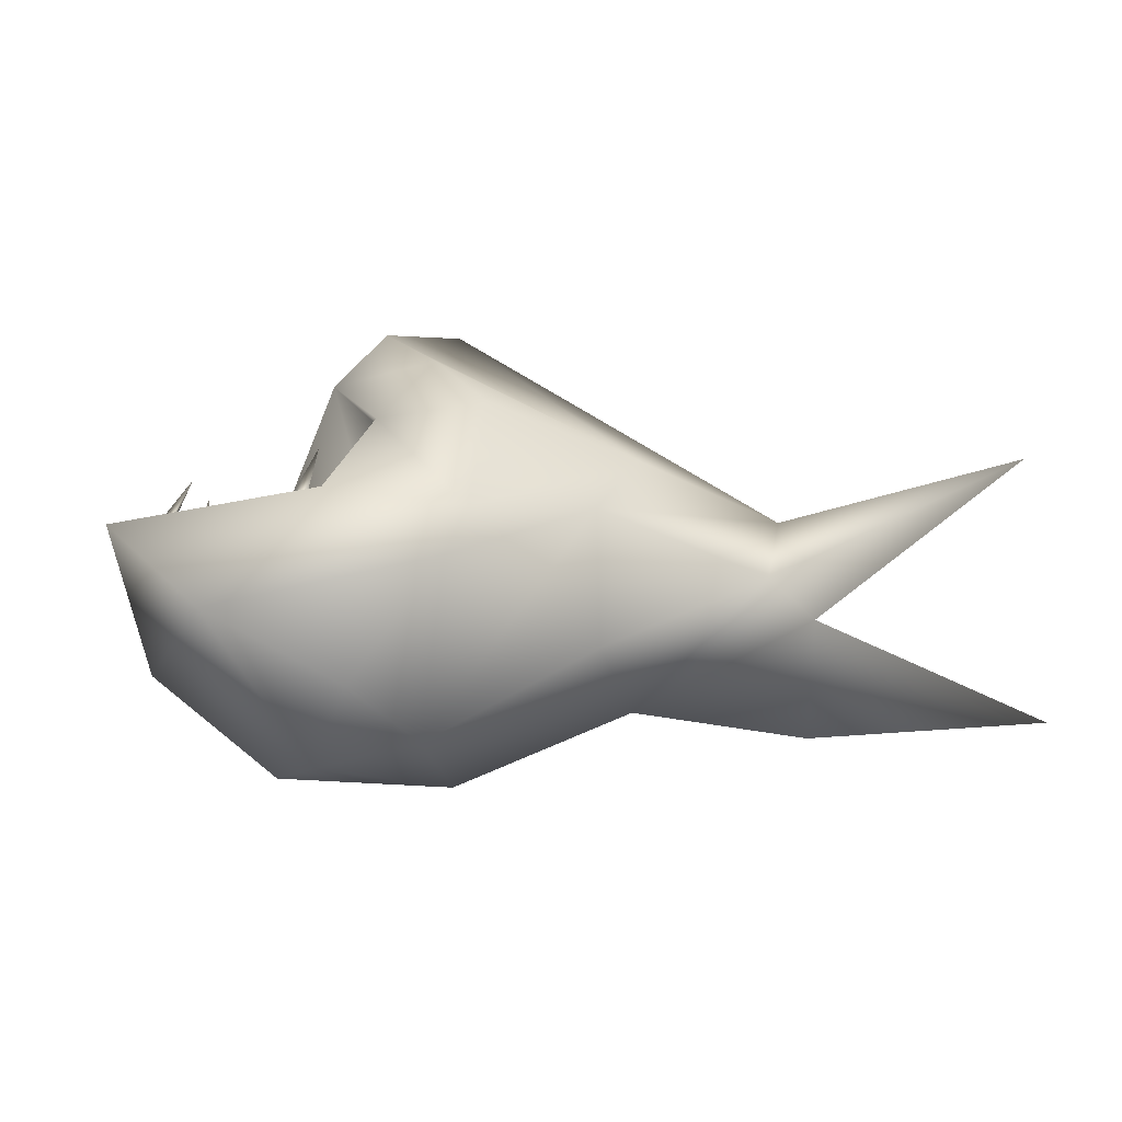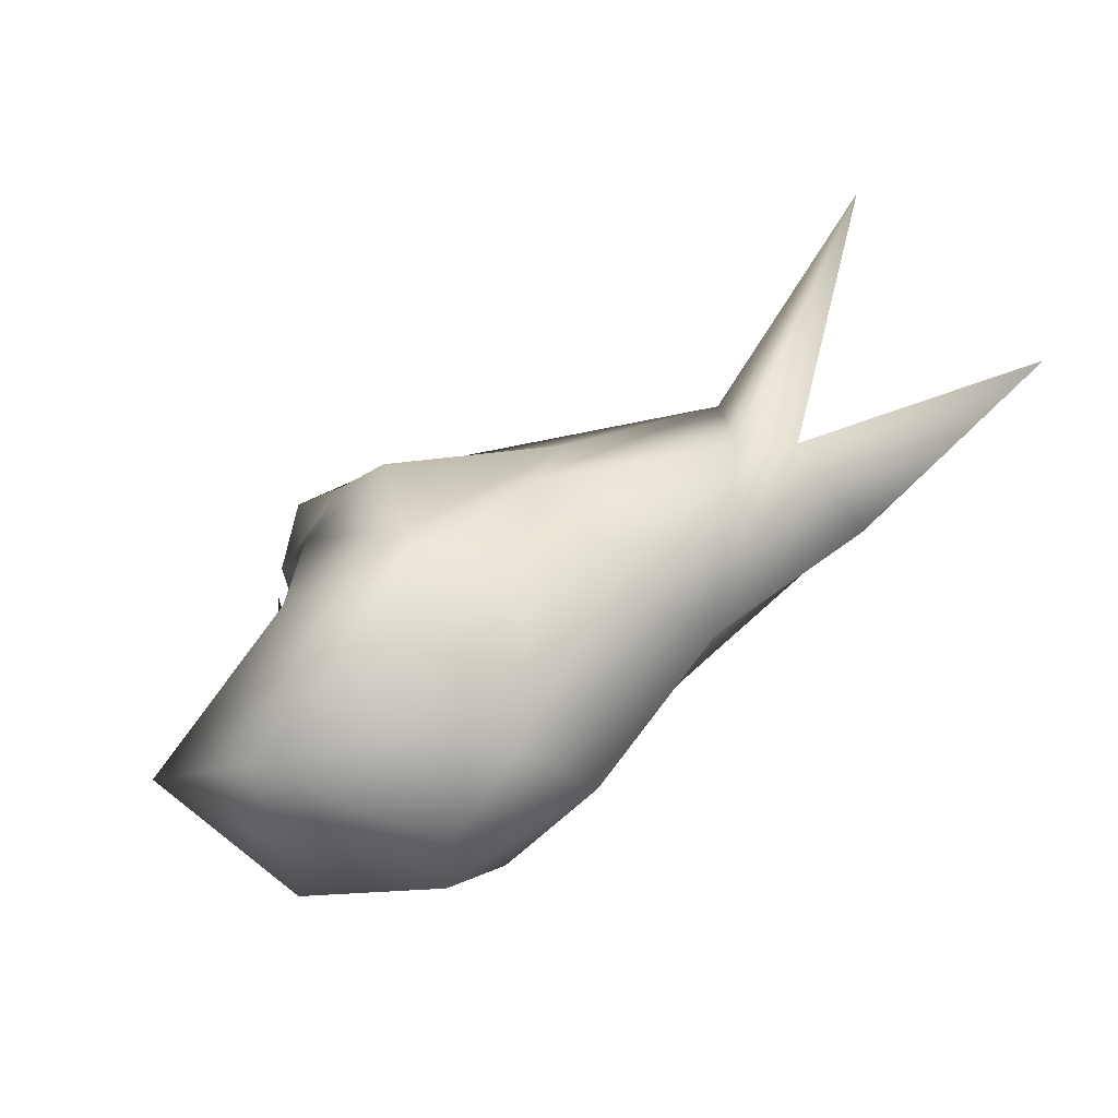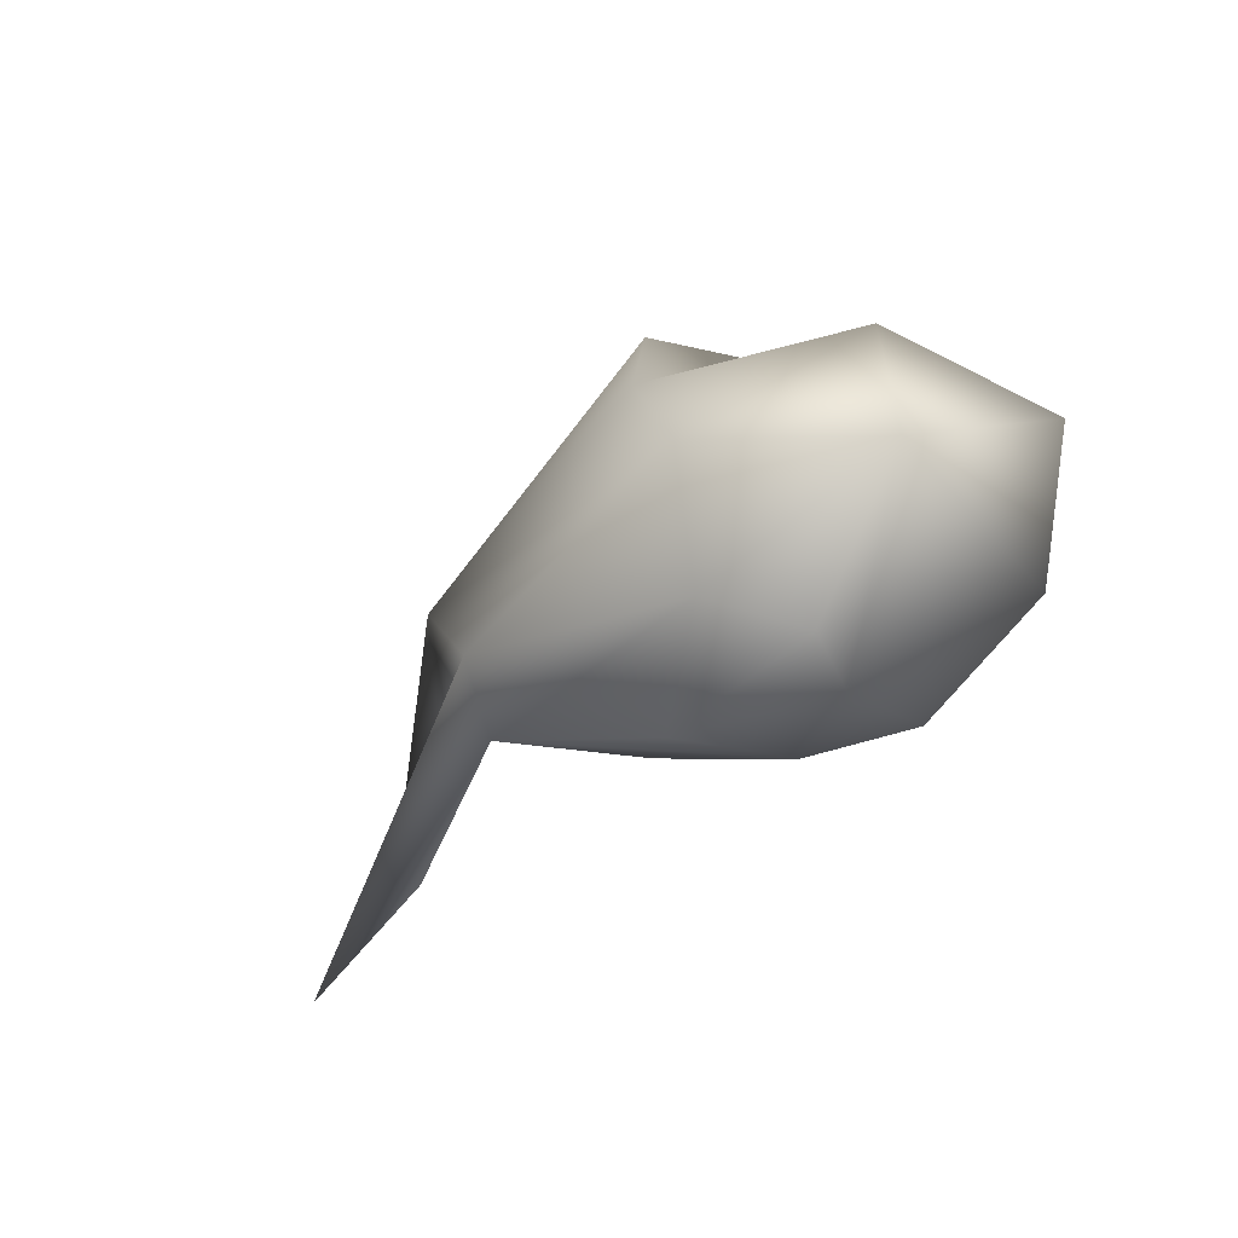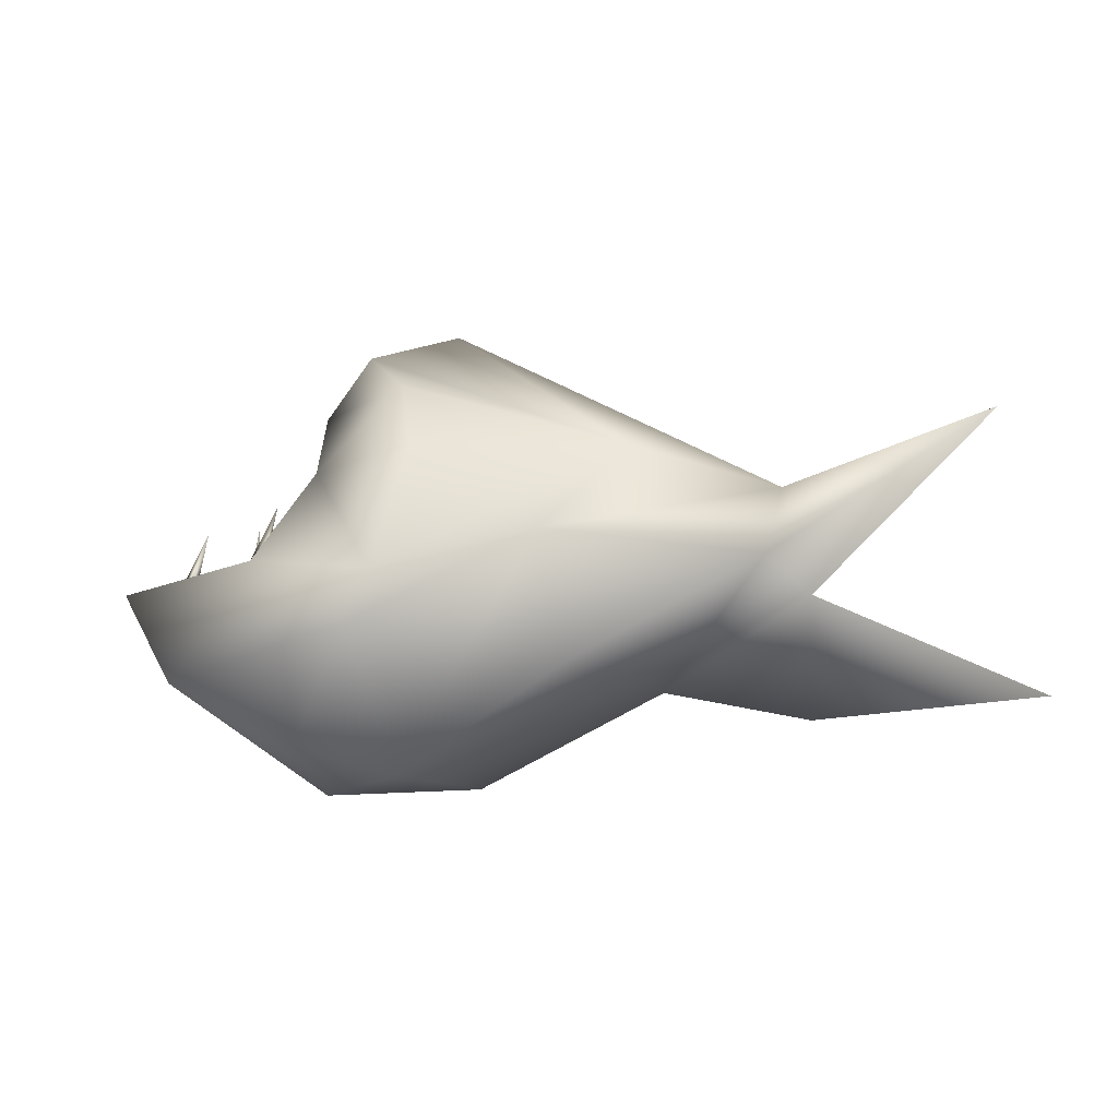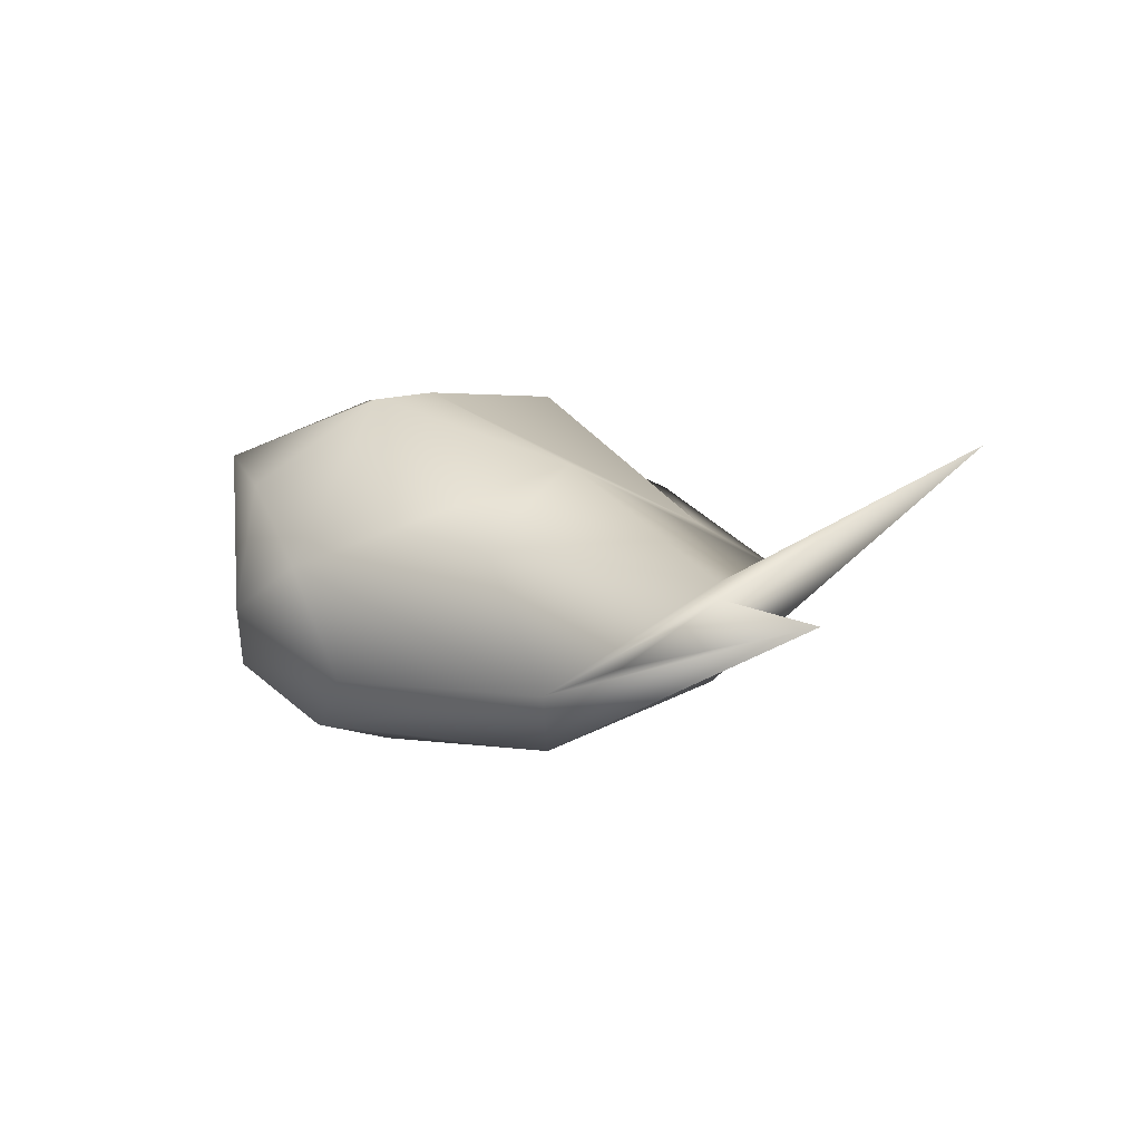
<metadata>
{"format":"obj","ext":"obj","renderer":"f3d","projection":"perspective","resolution":1024,"background":"white","views":[{"elev":-21.1,"azim":-29.0,"up":"+Y"},{"elev":44.1,"azim":-28.5,"up":"+Z"},{"elev":-43.6,"azim":-150.7,"up":"+Y"},{"elev":-7.9,"azim":1.6,"up":"+Y"},{"elev":28.8,"azim":47.4,"up":"+Z"}]}
</metadata>
<code>
o Sphere
v -15.88 -26.16 -0.4695
v 32.29 5.052 12.03
v 16.39 10.18 9.159
v 9.562 -13.2 12.49
v -7.75 -24.31 7.217
v -17.81 -21.35 11.76
v -5.723 9.002 16.63
v -31.6 -14.72 8.081
v -38.37 -4.438 -0.8215
v -27.78 -1.651 -16.22
v -16.03 1.307 -15.16
v -8.042 19.37 -2.179
v -2.46 17.21 -8.63
v -5.003 10.98 -15.22
v 51.36 9.527 30.79
v 35.01 -6.405 14.36
v 20.23 -15.3 0.7247
v 30.49 -1.852 12.54
v -1.844 23.42 2.184
v 7.177 0.3329 16.05
v -7.426 16.88 7.994
v -9.36 -4.171 19.92
v -11.23 20.77 3.895
v -11.76 -9.666 20.02
v -16.14 14.4 1.873
v -15.81 6.701 12.29
v -7.482 6.633 4.682
v -22.18 -2.695 14.31
v -6.963 0.8116 -6.222
v -28.26 -14.48 -14.49
v -23.05 -6.608 -7.494
v -16.57 -25.44 -7.828
v -5.7 0.2046 -18.9
v -10.52 -11.17 -20.67
v -8.287 -21.98 -13.14
v 0.4829 -25.46 -2.237
v 17.95 -12.61 -7.961
v 56.63 -17.51 25.07
v 26.69 1.759 -1.747
v 34.96 -18.97 12
f 17 5 36
f 2 20 18
f 16 18 17
f 3 20 2
f 18 20 4
f 3 23 21
f 3 21 7
f 4 20 5
f 3 7 22
f 20 22 24
f 24 6 5
f 21 26 7
f 5 6 1
f 26 28 22
f 24 22 28
f 26 27 28
f 23 25 21
f 24 28 8
f 27 29 28
f 6 8 1
f 28 29 31
f 23 12 25
f 9 31 10
f 8 9 30
f 9 10 30
f 10 11 33
f 25 14 11
f 11 14 33
f 32 35 36
f 14 39 33
f 12 2 13
f 17 35 37
f 17 36 35
f 37 16 38
f 37 39 16
f 1 36 5
f 18 15 2
f 16 15 18
f 40 16 17
f 38 16 40
f 2 19 3
f 17 18 4
f 3 19 23
f 5 17 4
f 20 3 22
f 5 20 24
f 7 26 22
f 21 25 26
f 6 24 8
f 26 25 27
f 8 28 9
f 28 31 9
f 19 12 23
f 8 30 1
f 1 30 32
f 29 27 25
f 31 29 11
f 11 29 25
f 10 31 11
f 30 10 34
f 25 12 14
f 34 10 33
f 32 30 35
f 30 34 35
f 14 12 13
f 33 39 34
f 37 34 39
f 34 37 35
f 1 32 36
f 14 13 39
f 39 13 2
f 17 37 38
f 15 39 2
f 39 15 16
f 38 40 17
f 12 19 2
o Cone.001_Cone.009
v -26.25 -5.017 -9.553
v -27.26 -4.39 -11.45
v -25.07 -4.791 -11.1
v -25.19 3.986 -8.908
f 43 44 41
f 41 44 42
f 42 44 43
f 43 41 42
o Cone.002_Cone.010
v -32.93 -5.924 -2.965
v -33.88 -4.905 -4.694
v -31.85 -5.863 -4.597
v -29.6 2.346 -1.682
f 47 48 45
f 45 48 46
f 46 48 47
f 47 45 46
o Cone.003_Cone.011
v -22.54 -4.84 10.23
v -24.25 -4.358 8.928
v -22.22 -5.043 8.305
v -20.32 3.874 8.713
f 51 52 49
f 49 52 50
f 50 52 51
f 51 49 50

</code>
